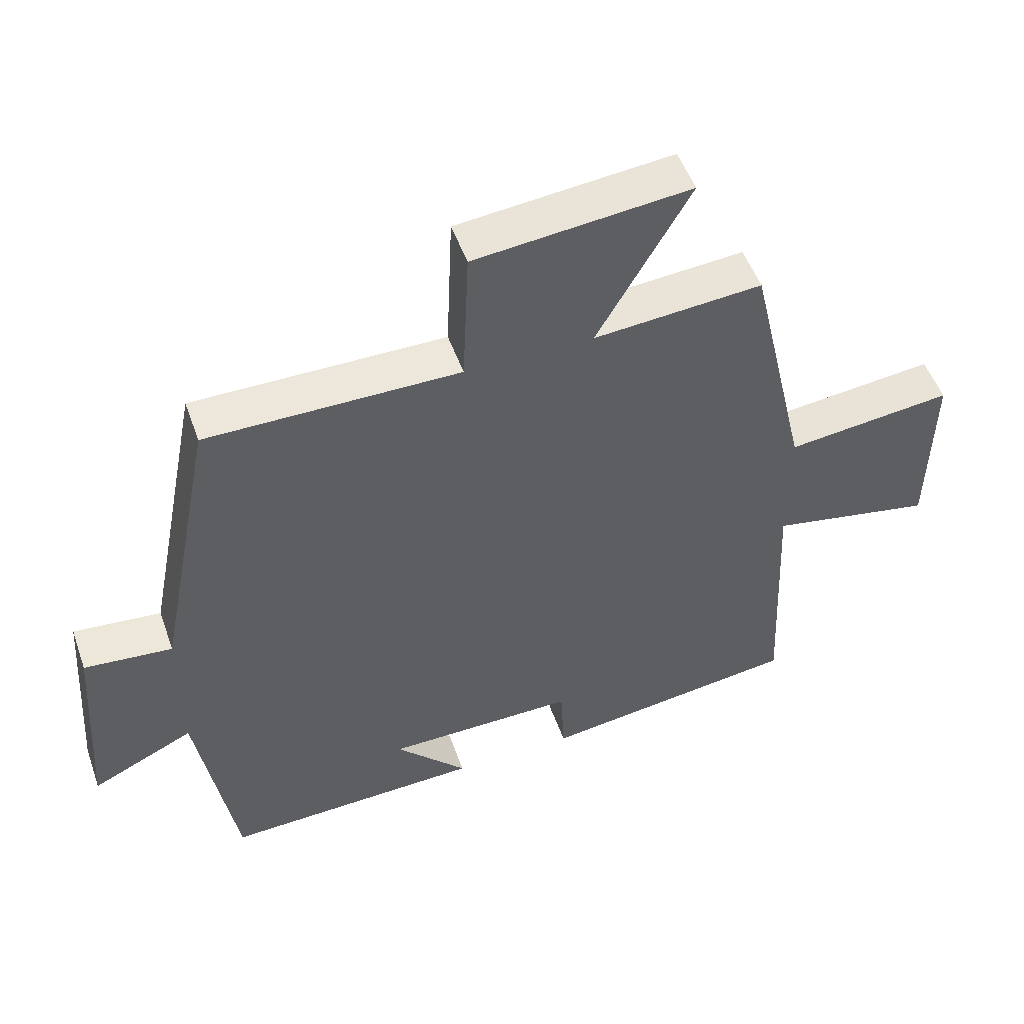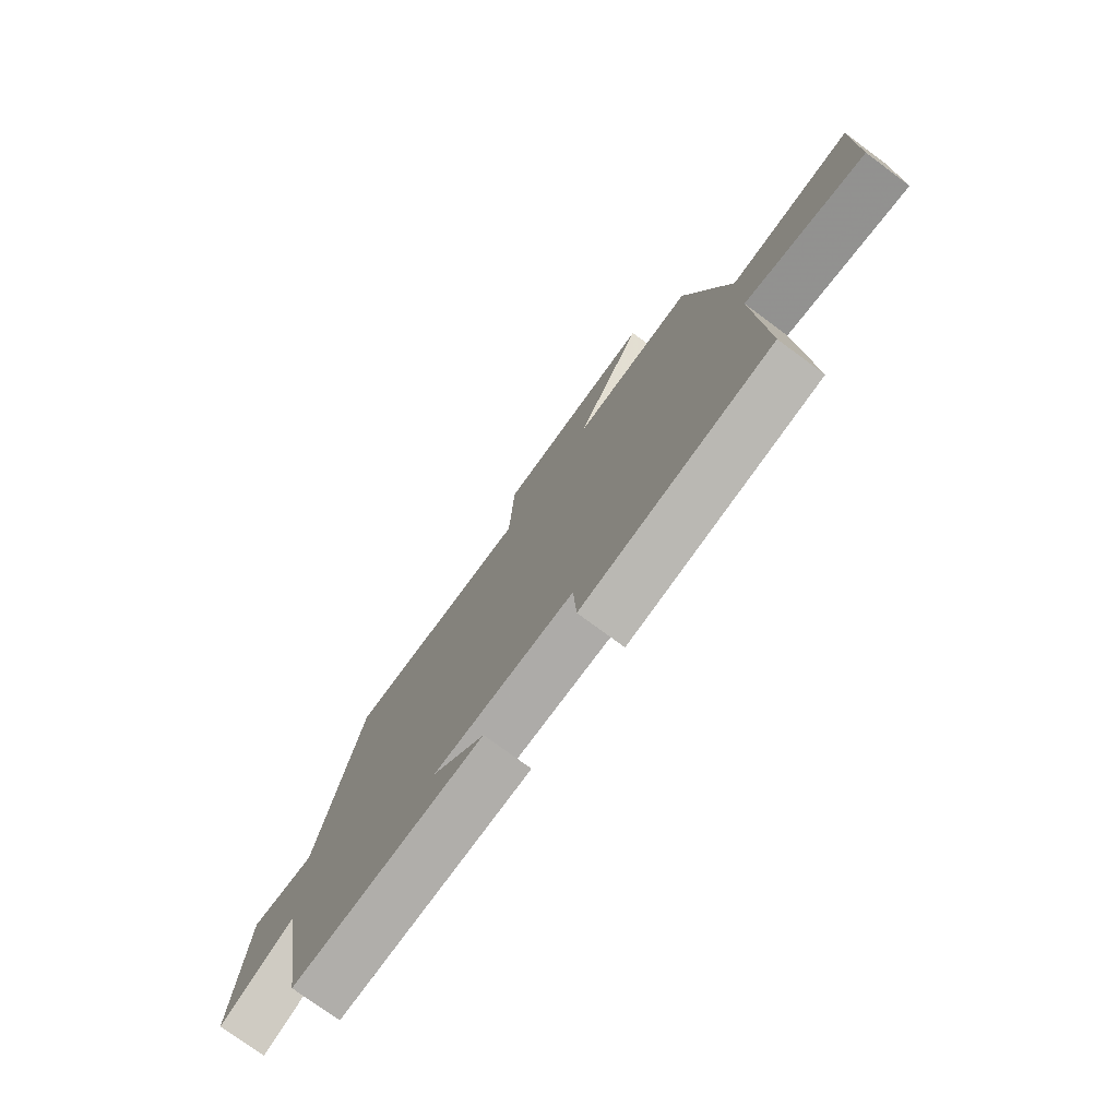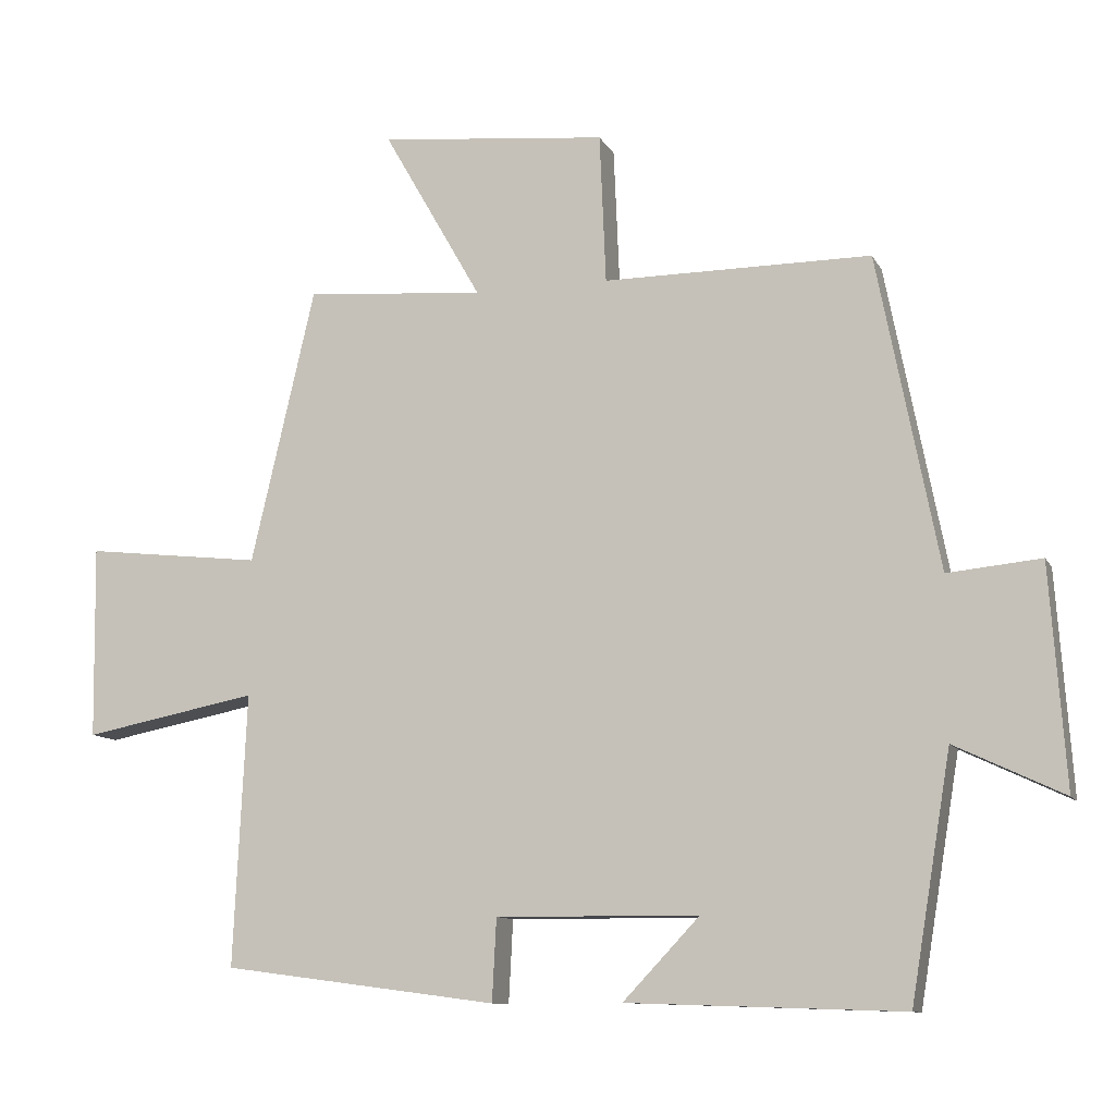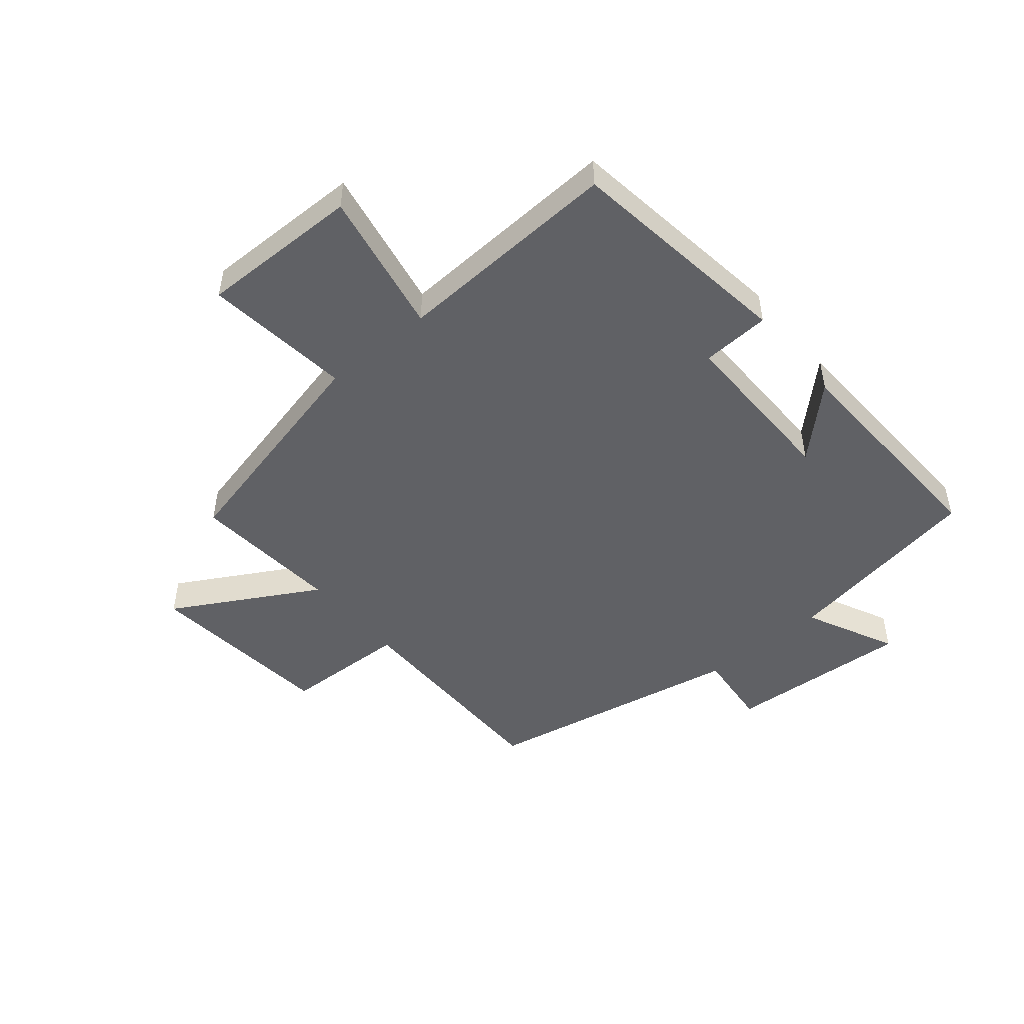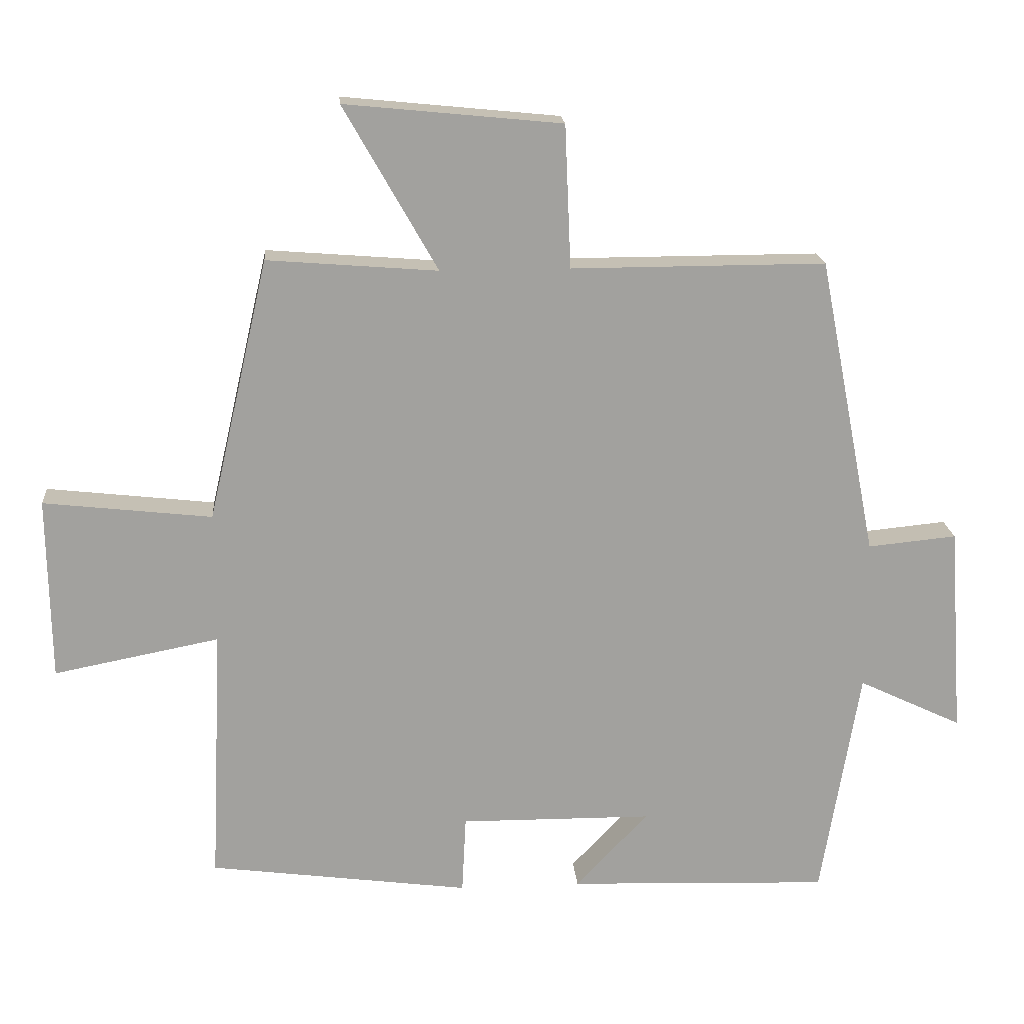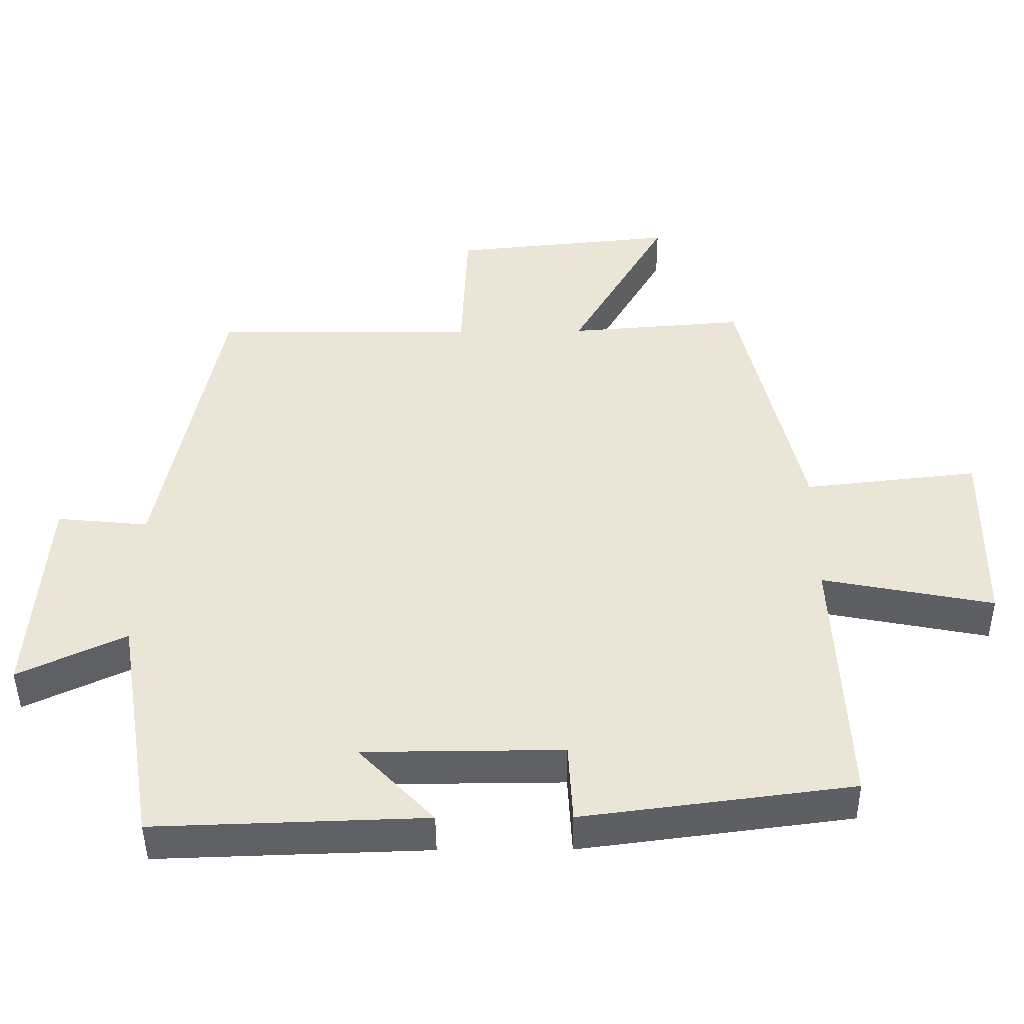
<metadata>
{"format":"obj","ext":"obj","renderer":"f3d","projection":"perspective","resolution":1024,"background":"white","views":[{"elev":51.2,"azim":-19.3,"up":"+Z"},{"elev":-76.2,"azim":53.6,"up":"+Z"},{"elev":-10.5,"azim":-162.1,"up":"+Z"},{"elev":-48.5,"azim":130.0,"up":"+Y"},{"elev":18.3,"azim":175.5,"up":"+Z"},{"elev":-45.5,"azim":0.4,"up":"+Z"}]}
</metadata>
<code>
v -0.443 0.07 -0.513
v -0.5 0.07 -0.169
v -0.654 0.07 -0.242
v -0.632 0.07 0.07
v -0.5 0.07 0.057
v -0.413 0.07 0.501
v -0.035 0.07 0.5
v -0.026 0.07 0.712
v 0.296 0.07 0.744
v 0.157 0.07 0.5
v 0.41 0.07 0.52
v 0.5 0.07 0.131
v 0.75 0.07 0.159
v 0.746 0.07 -0.113
v 0.5 0.07 -0.065
v 0.518 0.07 -0.449
v 0.13 0.07 -0.5
v 0.124 0.07 -0.384
v -0.162 0.07 -0.386
v -0.054 0.07 -0.5
v -0.443 0 -0.513
v -0.5 0 -0.169
v -0.654 0 -0.242
v -0.632 0 0.07
v -0.5 0 0.057
v -0.413 0 0.501
v -0.035 0 0.5
v -0.026 0 0.712
v 0.296 0 0.744
v 0.157 0 0.5
v 0.41 0 0.52
v 0.5 0 0.131
v 0.75 0 0.159
v 0.746 0 -0.113
v 0.5 0 -0.065
v 0.518 0 -0.449
v 0.13 0 -0.5
v 0.124 0 -0.384
v -0.162 0 -0.386
v -0.054 0 -0.5
f 19 20 1 2
f 18 19 2
f 15 16 17 18
f 15 18 2
f 12 13 14 15
f 12 15 2
f 11 12 2
f 10 11 2
f 7 8 9 10
f 7 10 2 3
f 5 6 7
f 5 7 3
f 3 4 5
f 22 21 40 39
f 22 39 38
f 38 37 36 35
f 22 38 35
f 35 34 33 32
f 22 35 32
f 22 32 31
f 22 31 30
f 30 29 28 27
f 23 22 30 27
f 27 26 25
f 23 27 25
f 25 24 23
f 1 21 22 2
f 2 22 23 3
f 3 23 24 4
f 4 24 25 5
f 5 25 26 6
f 6 26 27 7
f 7 27 28 8
f 8 28 29 9
f 9 29 30 10
f 10 30 31 11
f 11 31 32 12
f 12 32 33 13
f 13 33 34 14
f 14 34 35 15
f 15 35 36 16
f 16 36 37 17
f 17 37 38 18
f 18 38 39 19
f 19 39 40 20
f 20 40 21 1

</code>
